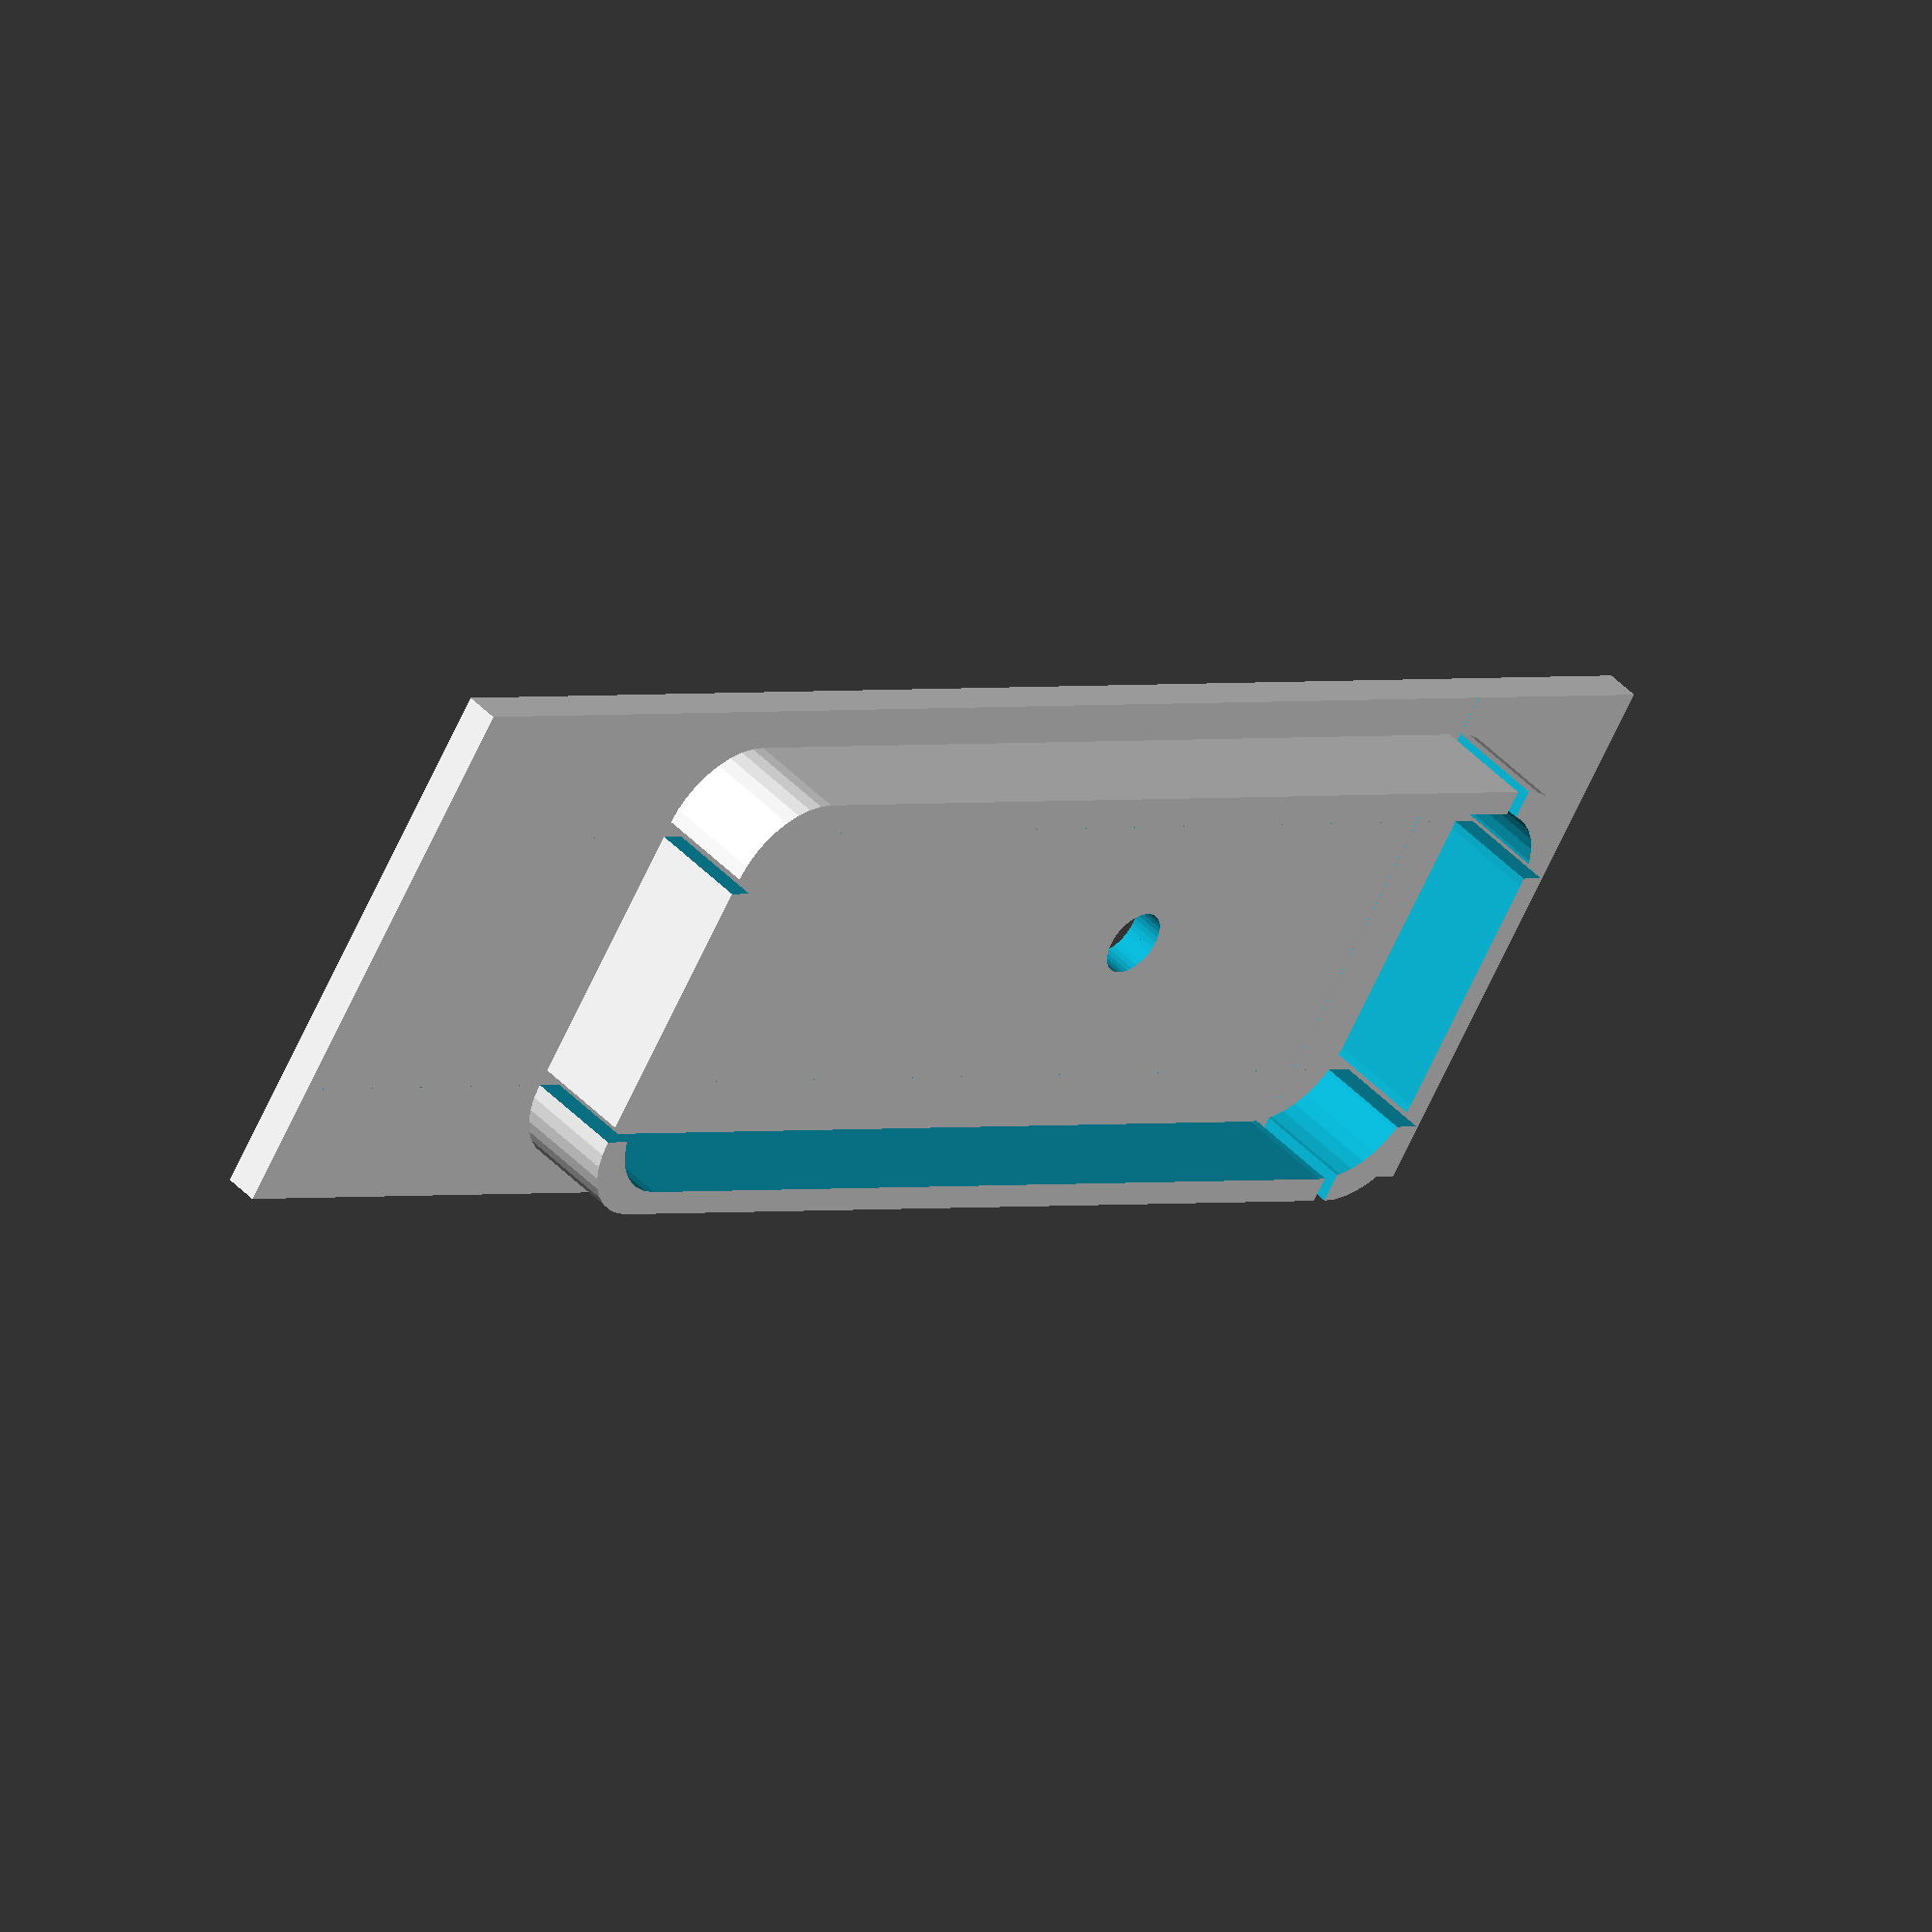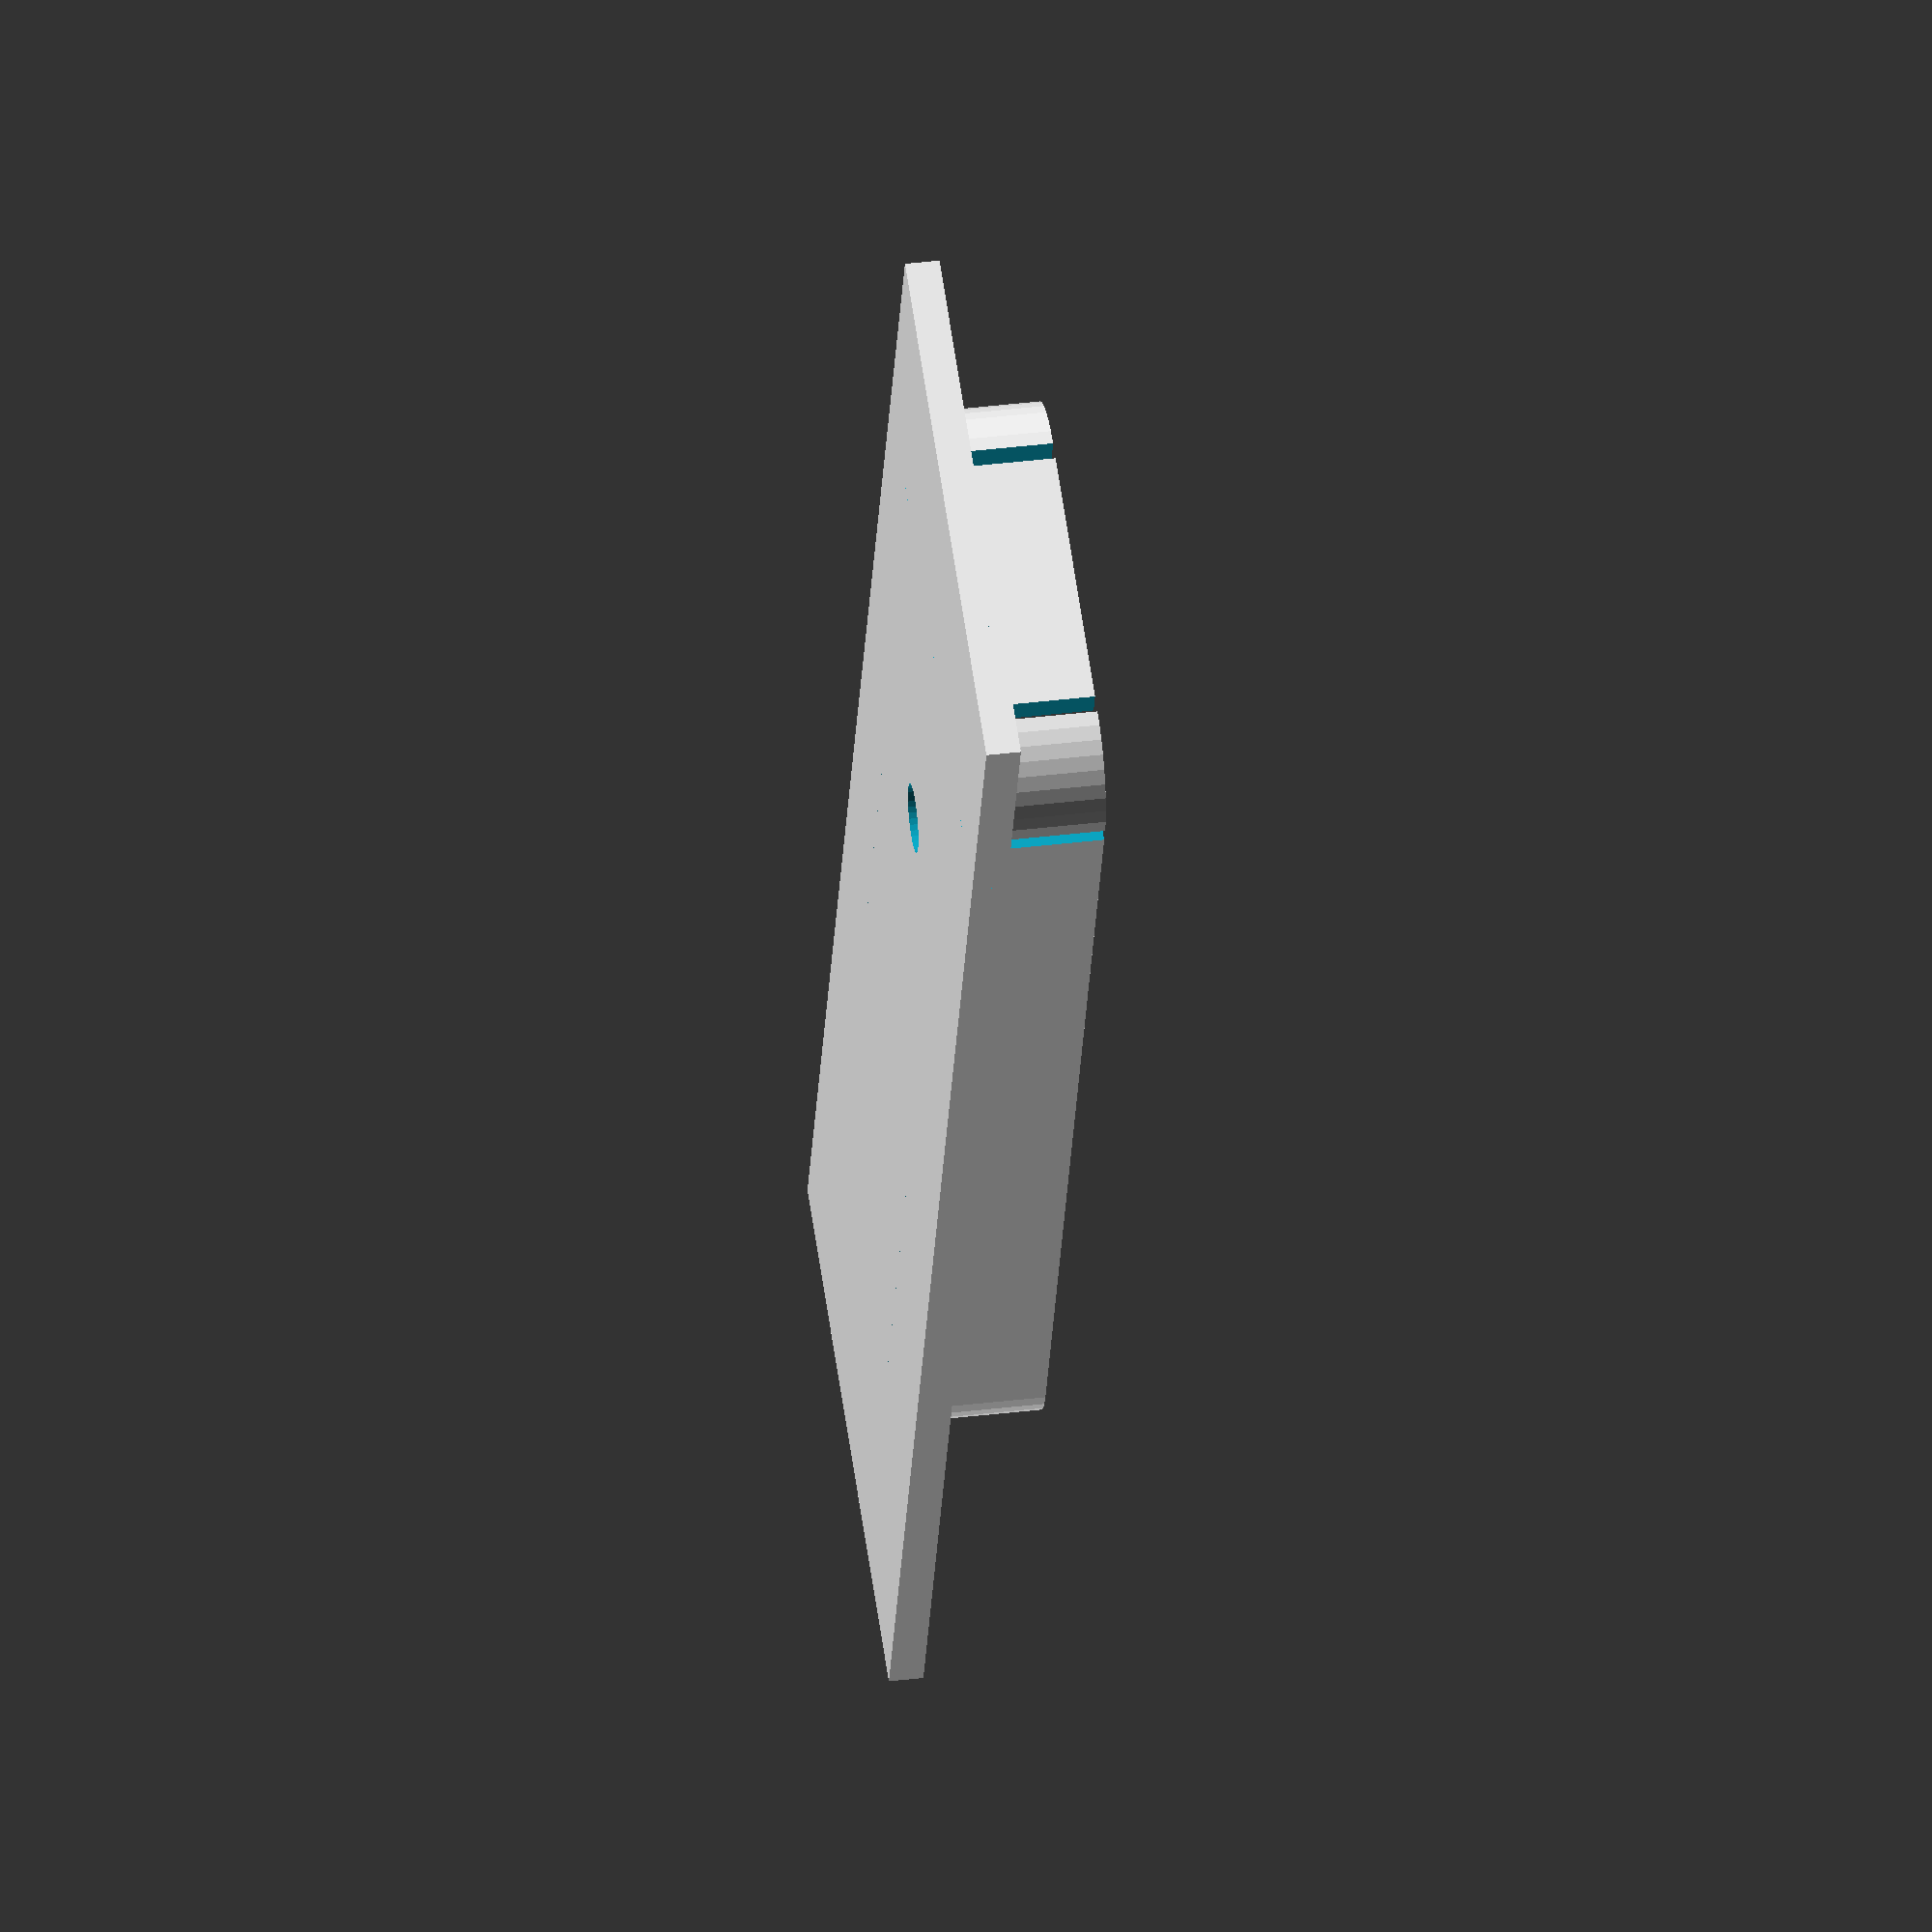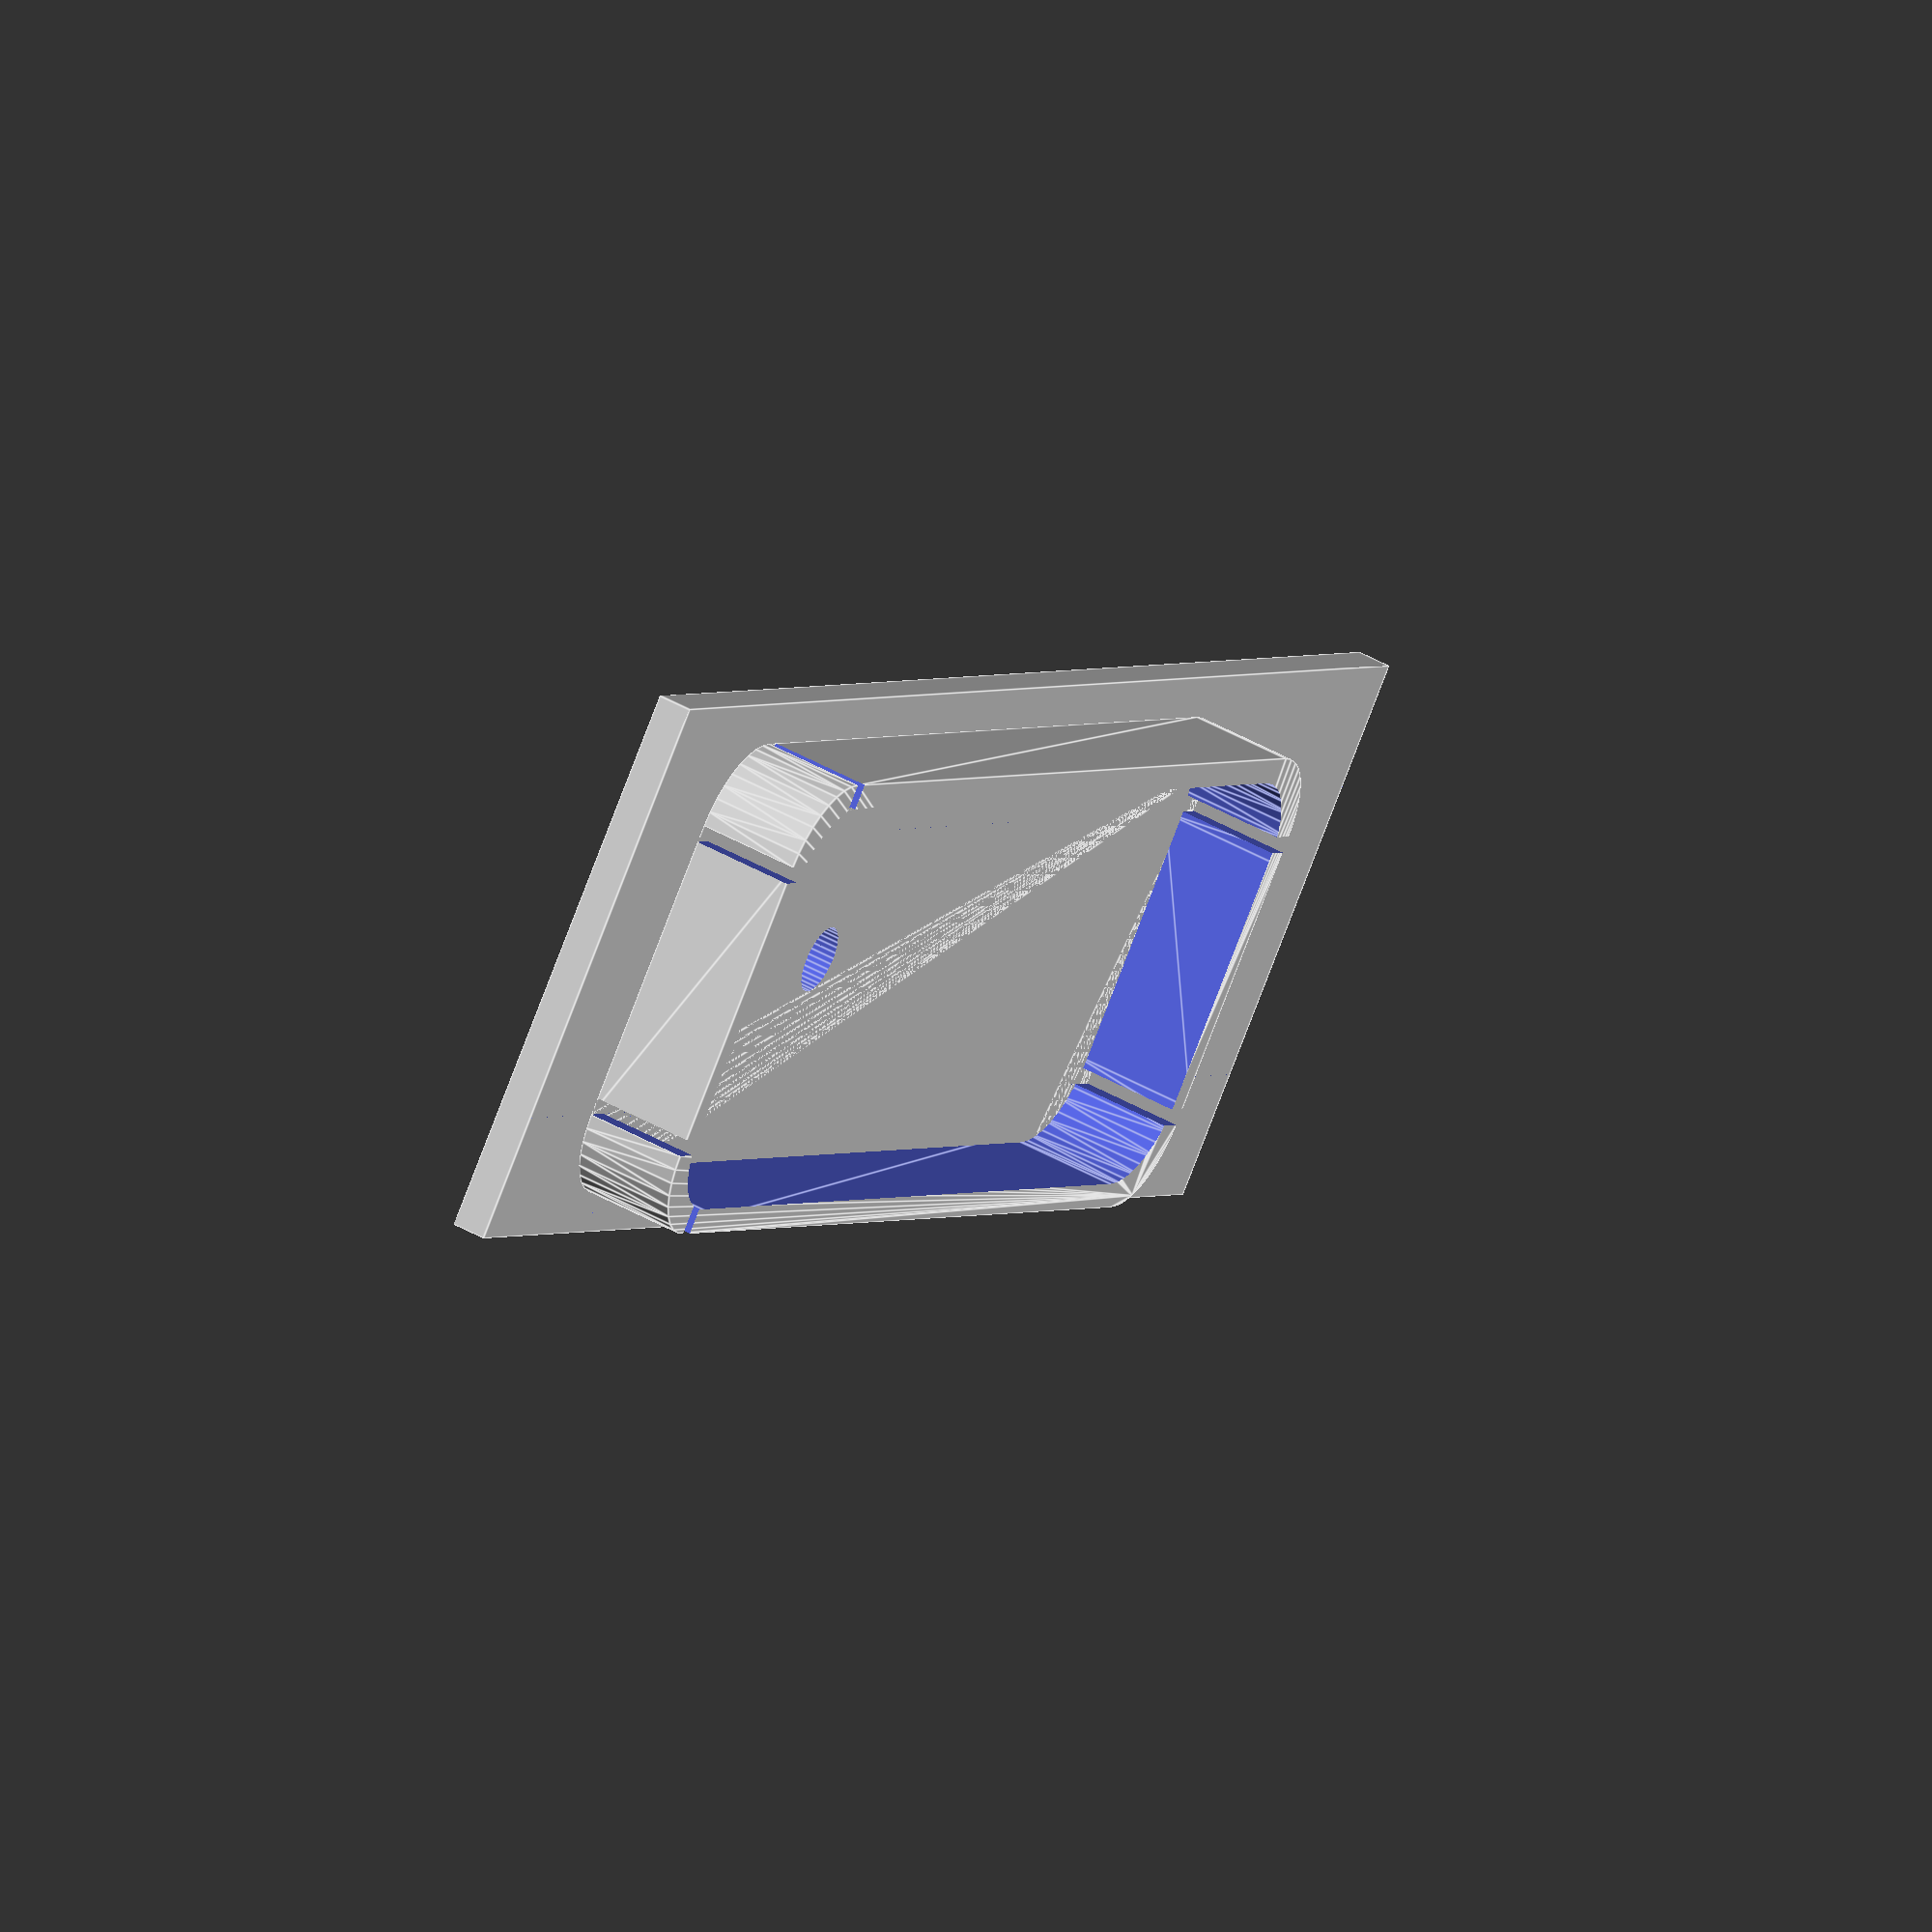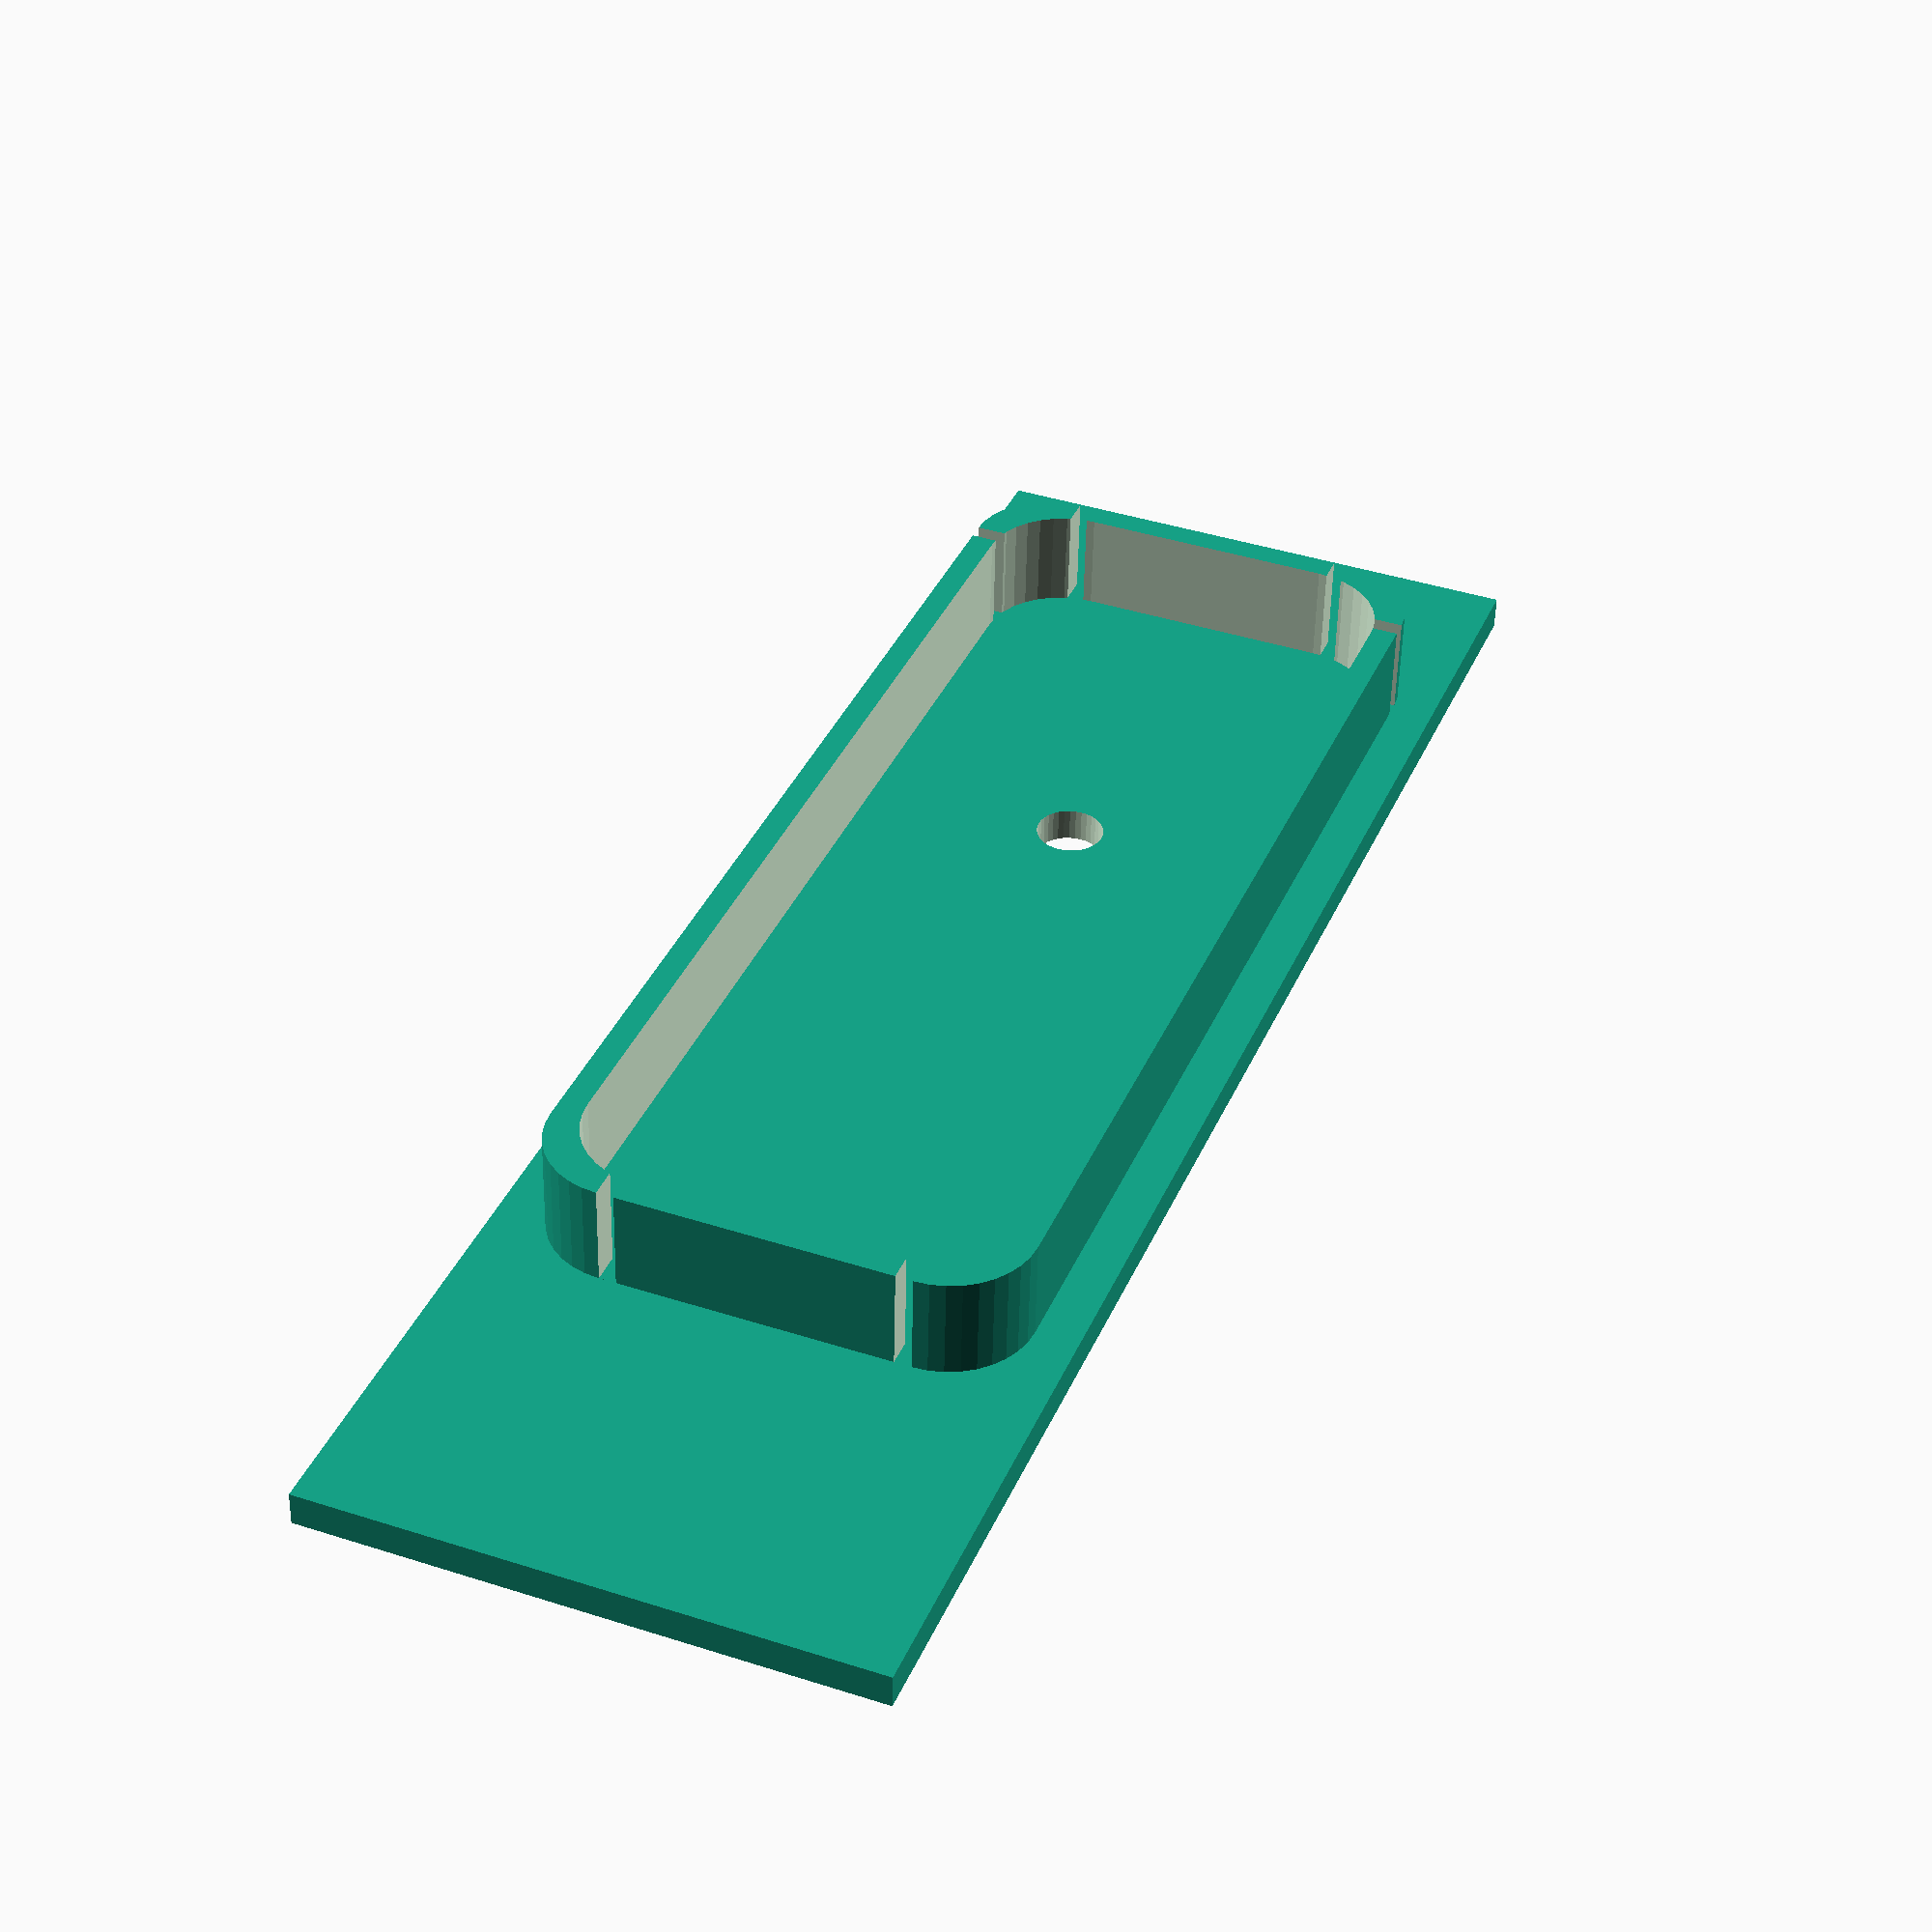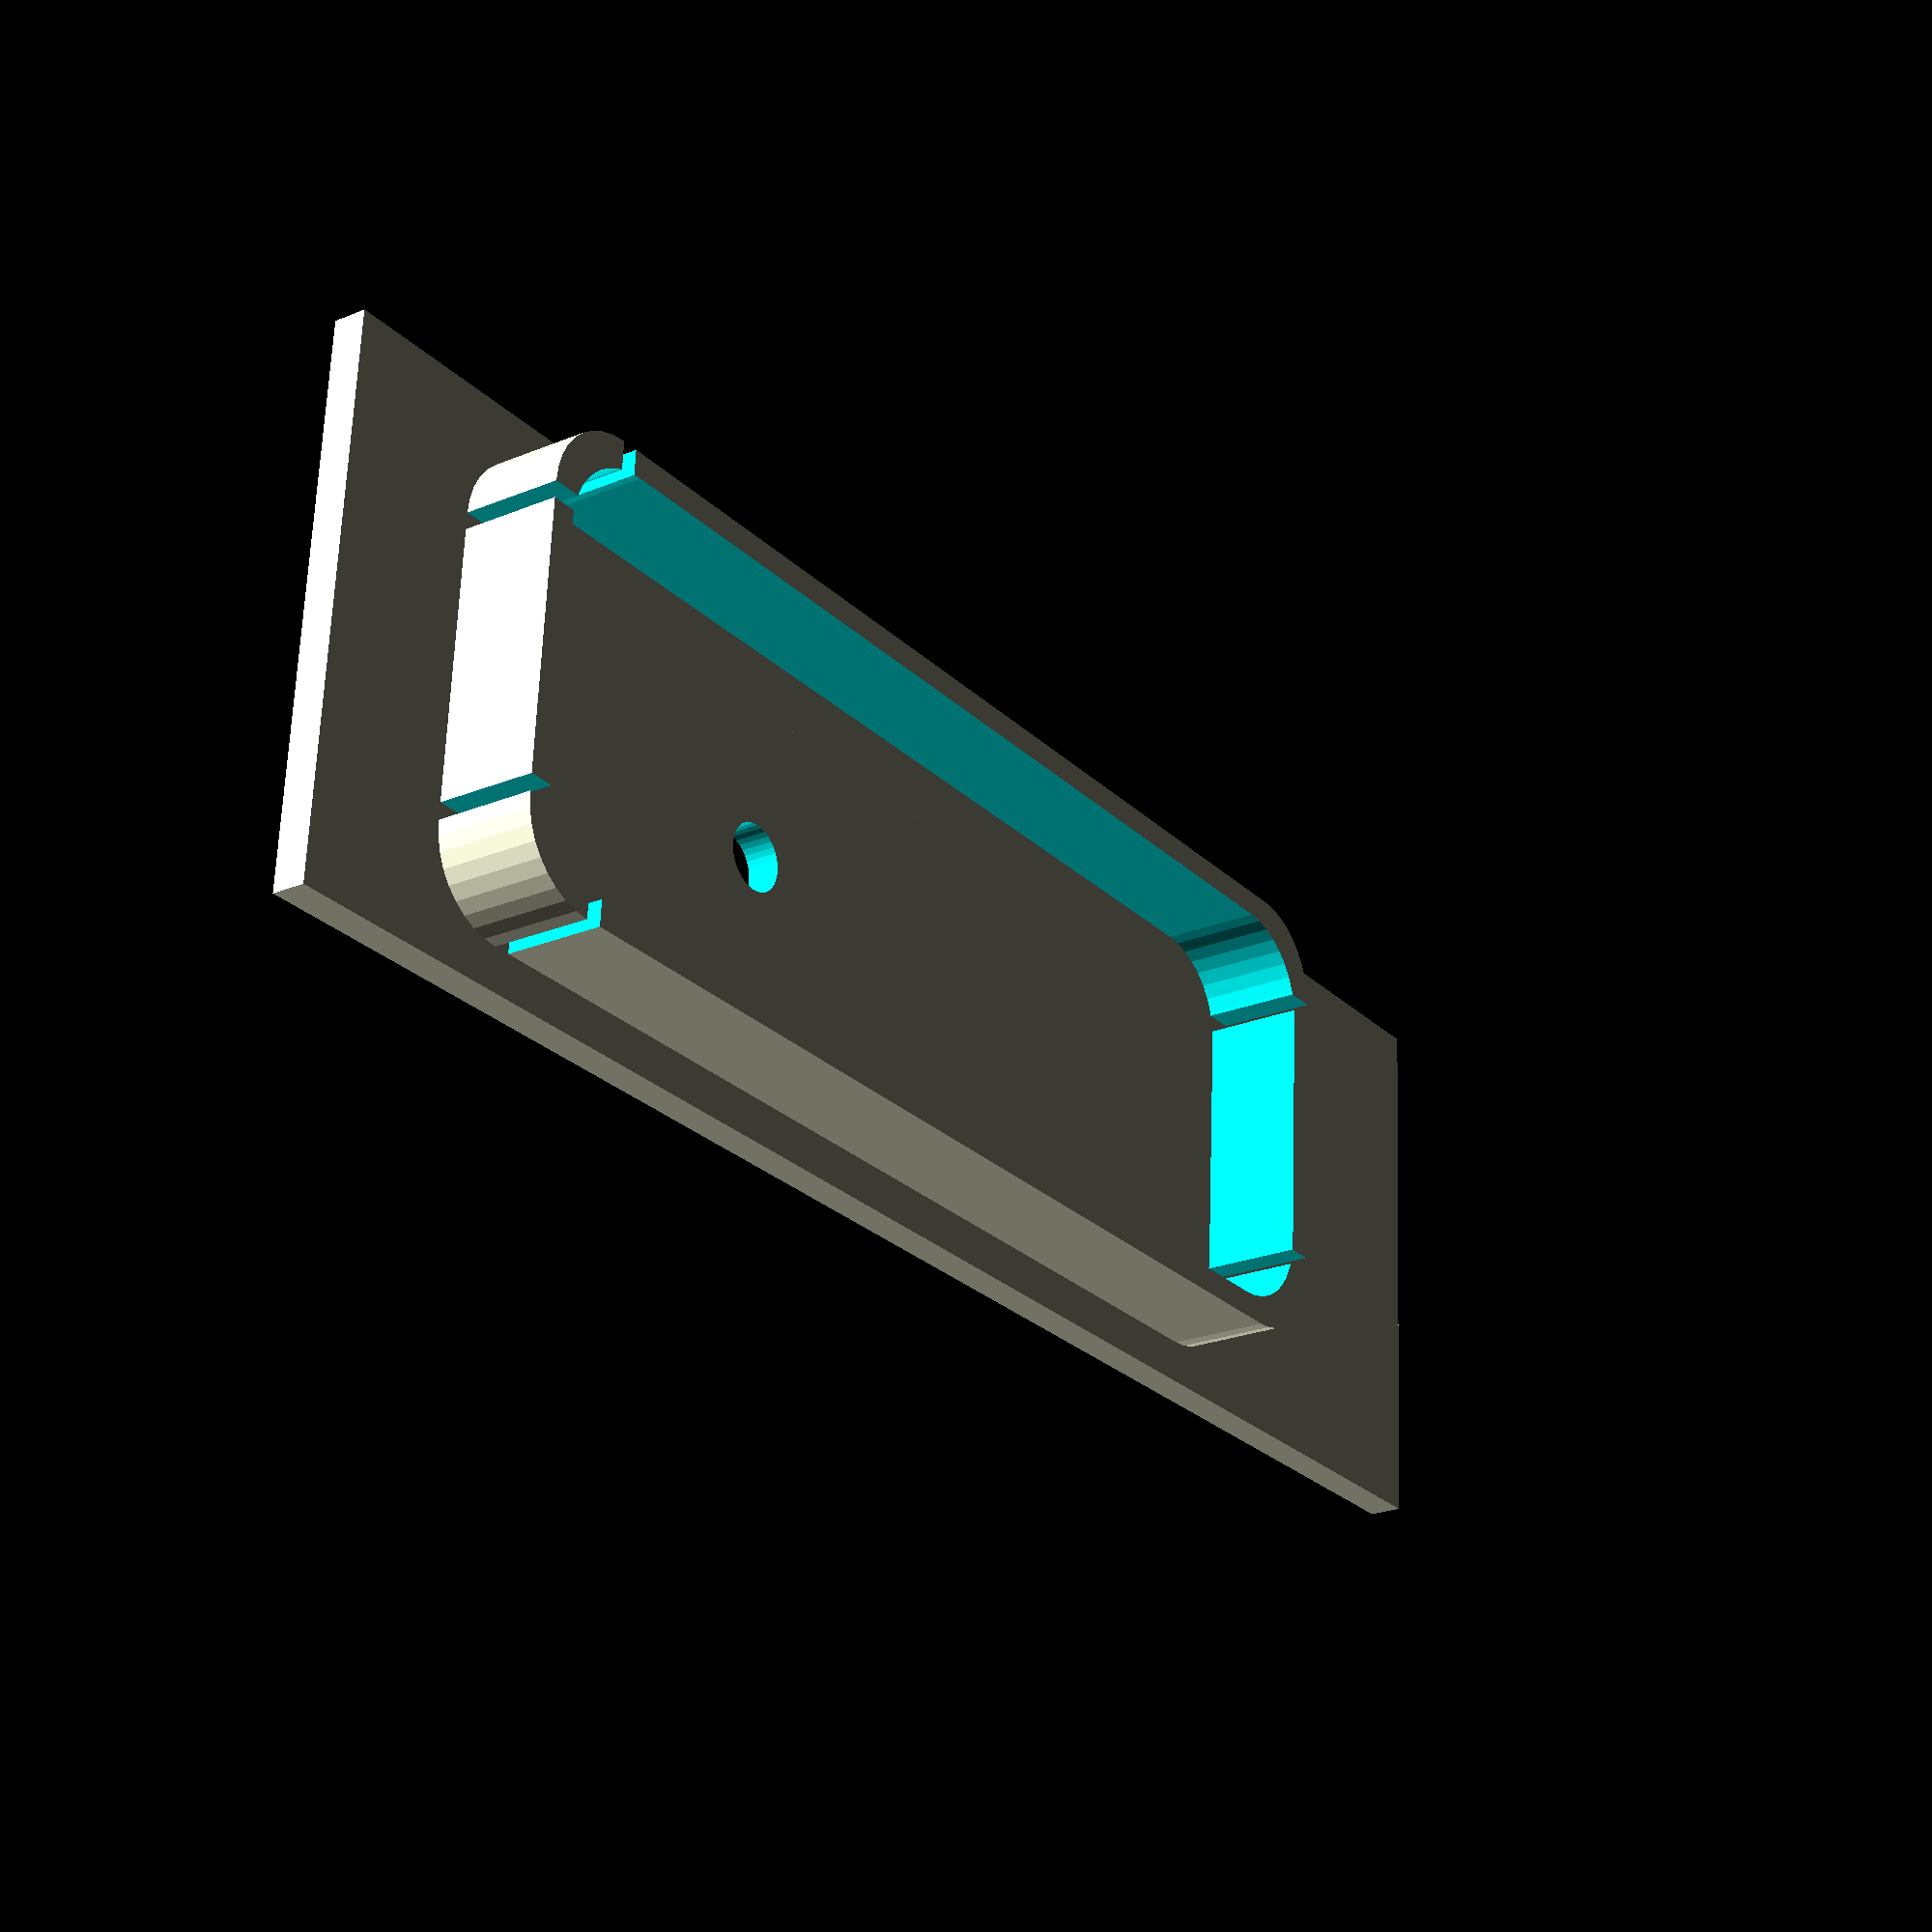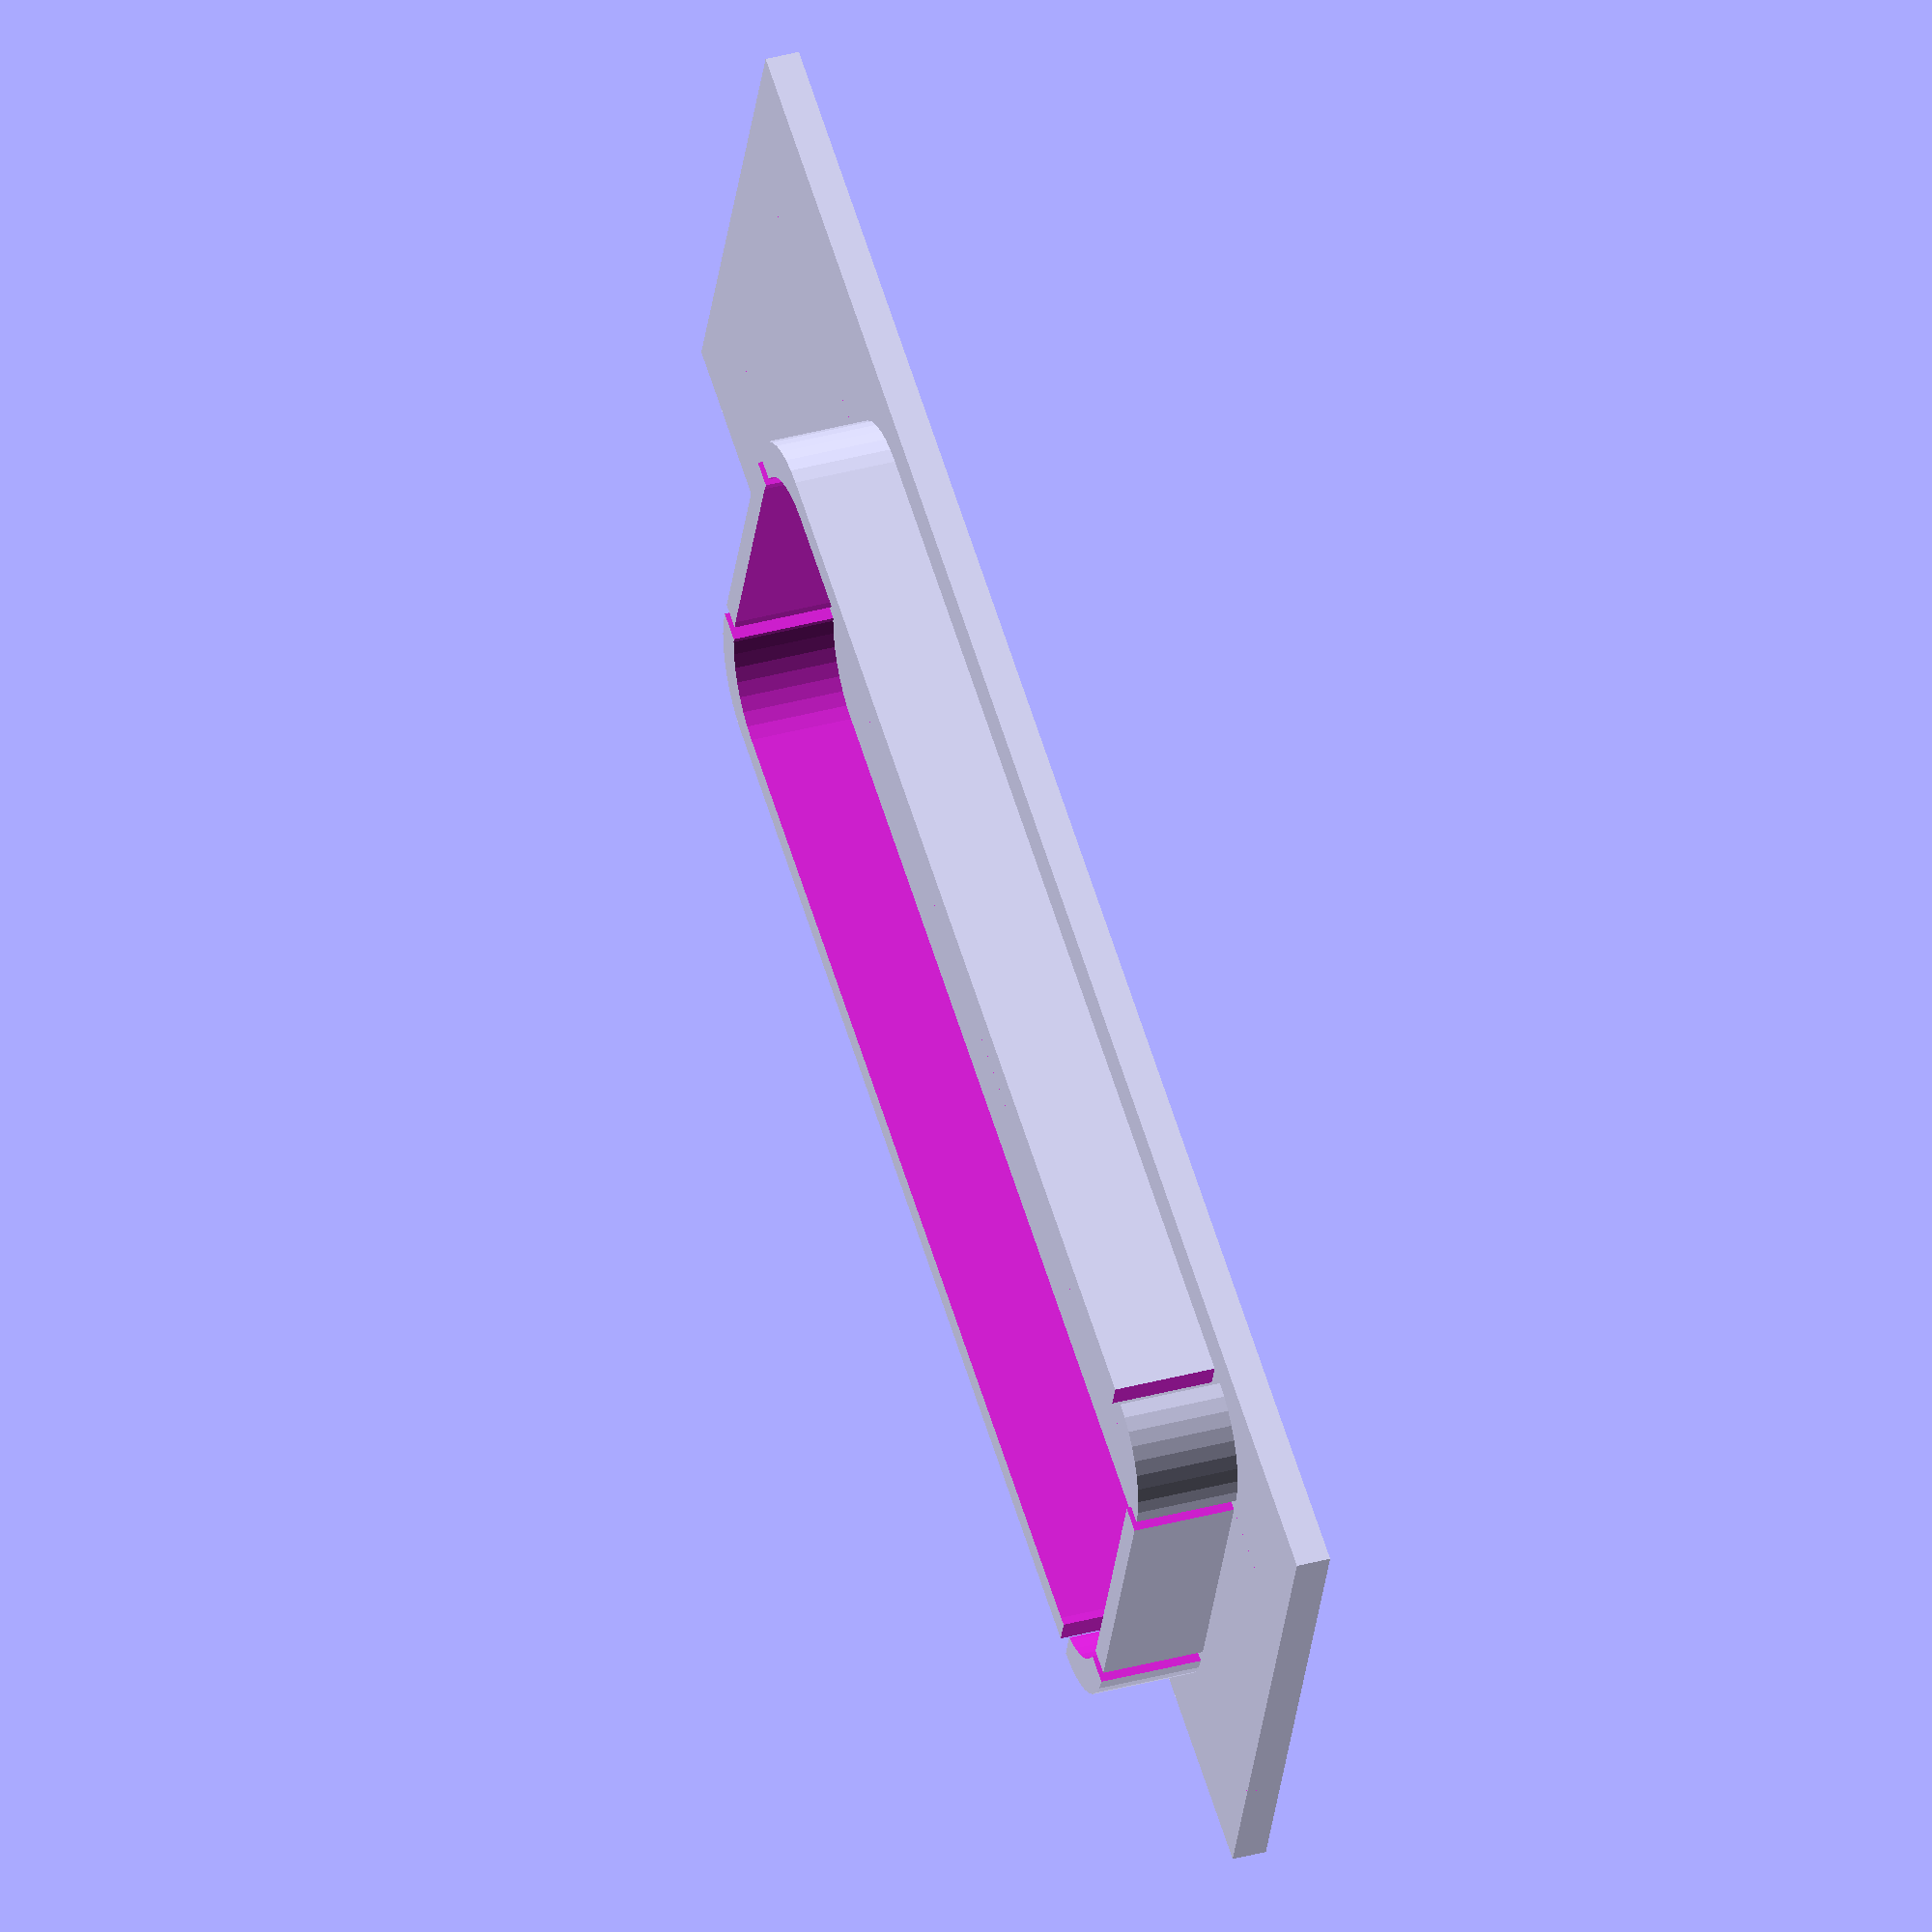
<openscad>
dx = 103;
dy = 33;
dwidth = 2;
hx = 73;
hy = 28;
hwidth = 1.5;
hrad = 5;
offhx = 9;
offhy = 2.5;

$fn=36;
module innenteil(h=6, w=0) {
    hull() {
        // unten link
        translate([offhx+hrad+w, offhy+hrad+w, 0]) cylinder(r=hrad, h=h);
        // oben links
        translate([offhx+hrad+w, offhy-hrad+hy-w, 0]) cylinder(r=hrad, h=h);
        // unten rechts
        translate([offhx+hrad+hx-2*hrad-w, offhy+hrad+w, 0]) cylinder(r=hrad, h=h);
        // oben rechts
        translate([offhx+hrad+hx-2*hrad-w, offhy-hrad+hy-w, 0]) cylinder(r=hrad, h=h);
    }
}

module abdeckung() {
    // Deckel
    difference(){ 
        cube([dx, dy, dwidth]);
        translate([dx/3,dy/2,0]) cylinder(r=2, h=40, center=true);
    }
    difference() {
        translate([0,0,dwidth]) innenteil();
        translate([0,0,dwidth-1])innenteil(h=8, w=1.5);
        translate([0,offhy+hrad,-0.1]) cube([dx,1,15]);
        translate([0,offhy+hy-hrad-1,-0.1]) cube([dx,1,15]);
        translate([offhx+hrad,0,-0.1]) cube([1,dy,15]);
        translate([offhx+hx+hrad-1,0,-0.1]) cube([1,dy,15]);
    }
}

abdeckung();

</openscad>
<views>
elev=133.7 azim=33.4 roll=220.6 proj=o view=solid
elev=321.8 azim=69.0 roll=261.3 proj=o view=wireframe
elev=131.2 azim=222.6 roll=238.1 proj=o view=edges
elev=232.1 azim=291.5 roll=181.2 proj=p view=wireframe
elev=23.0 azim=3.5 roll=305.4 proj=p view=wireframe
elev=320.5 azim=200.7 roll=71.6 proj=o view=solid
</views>
